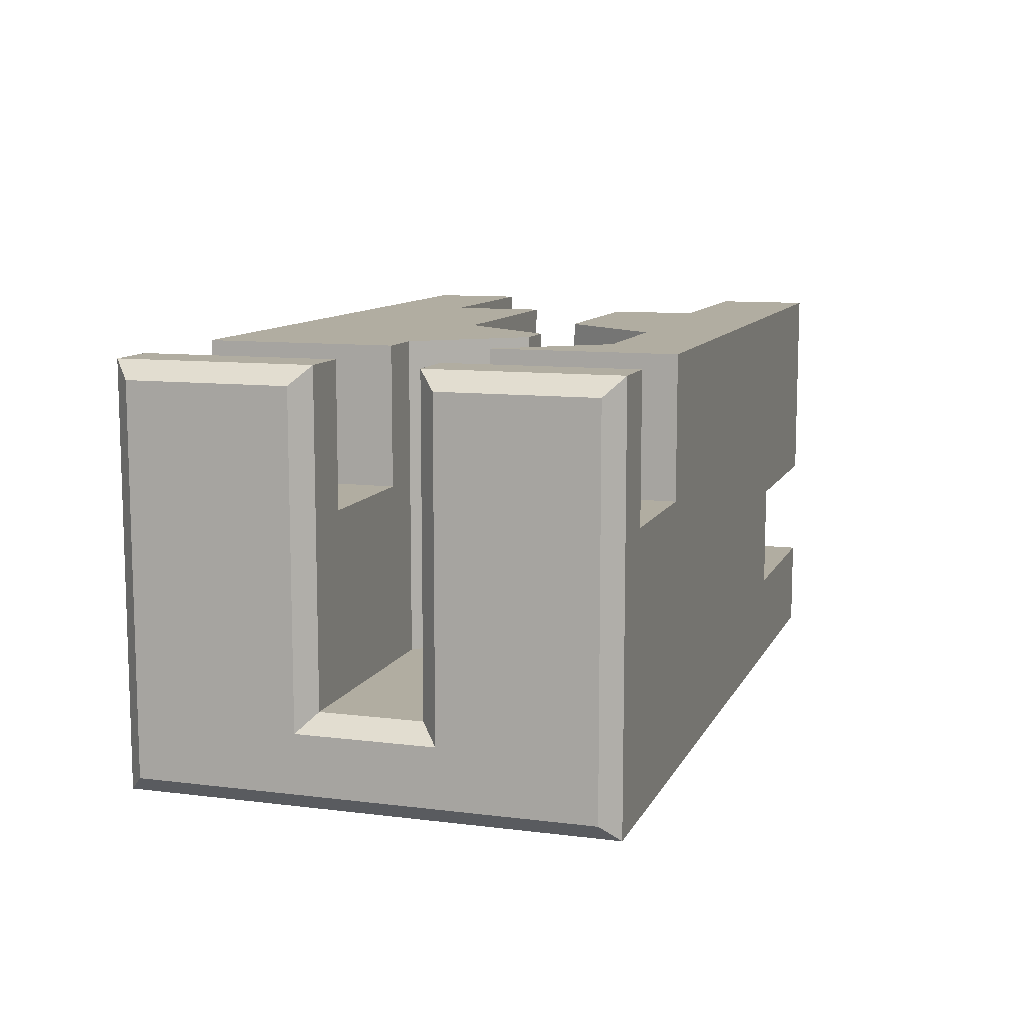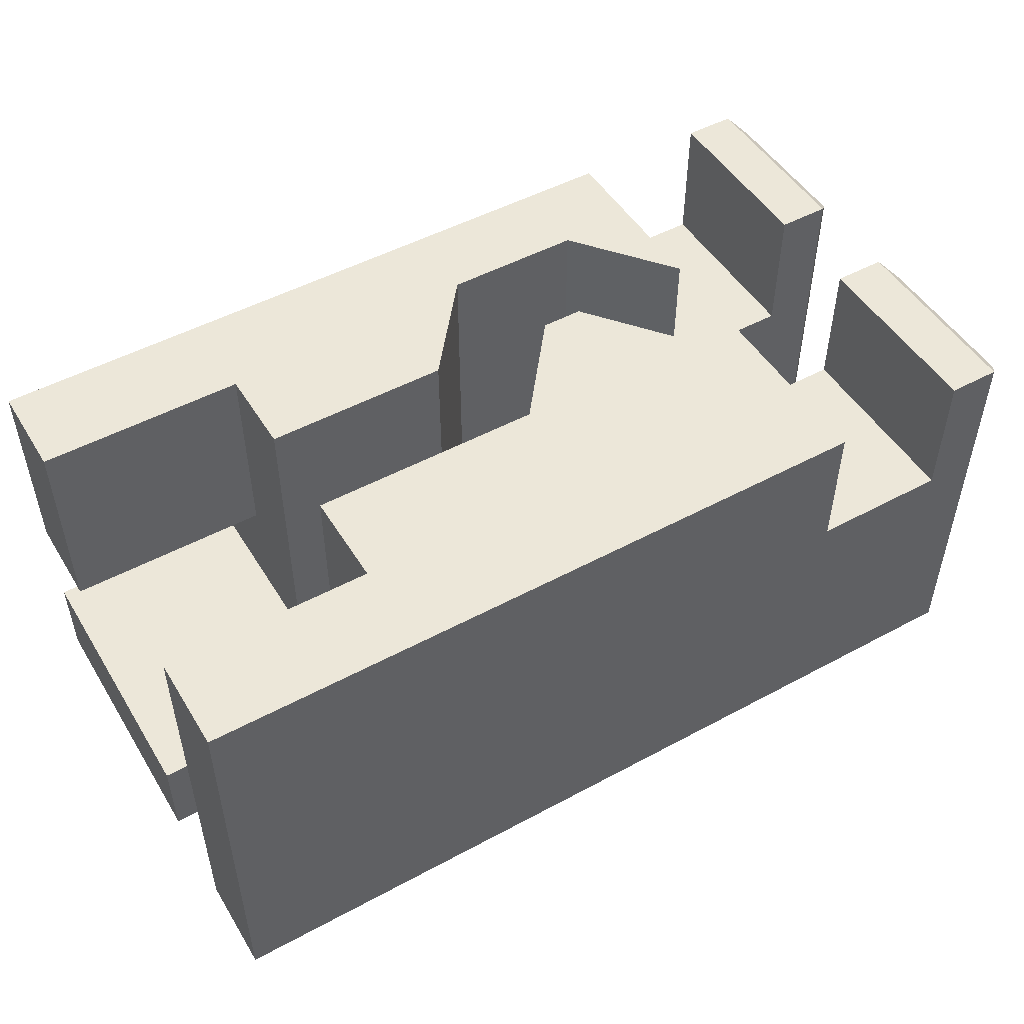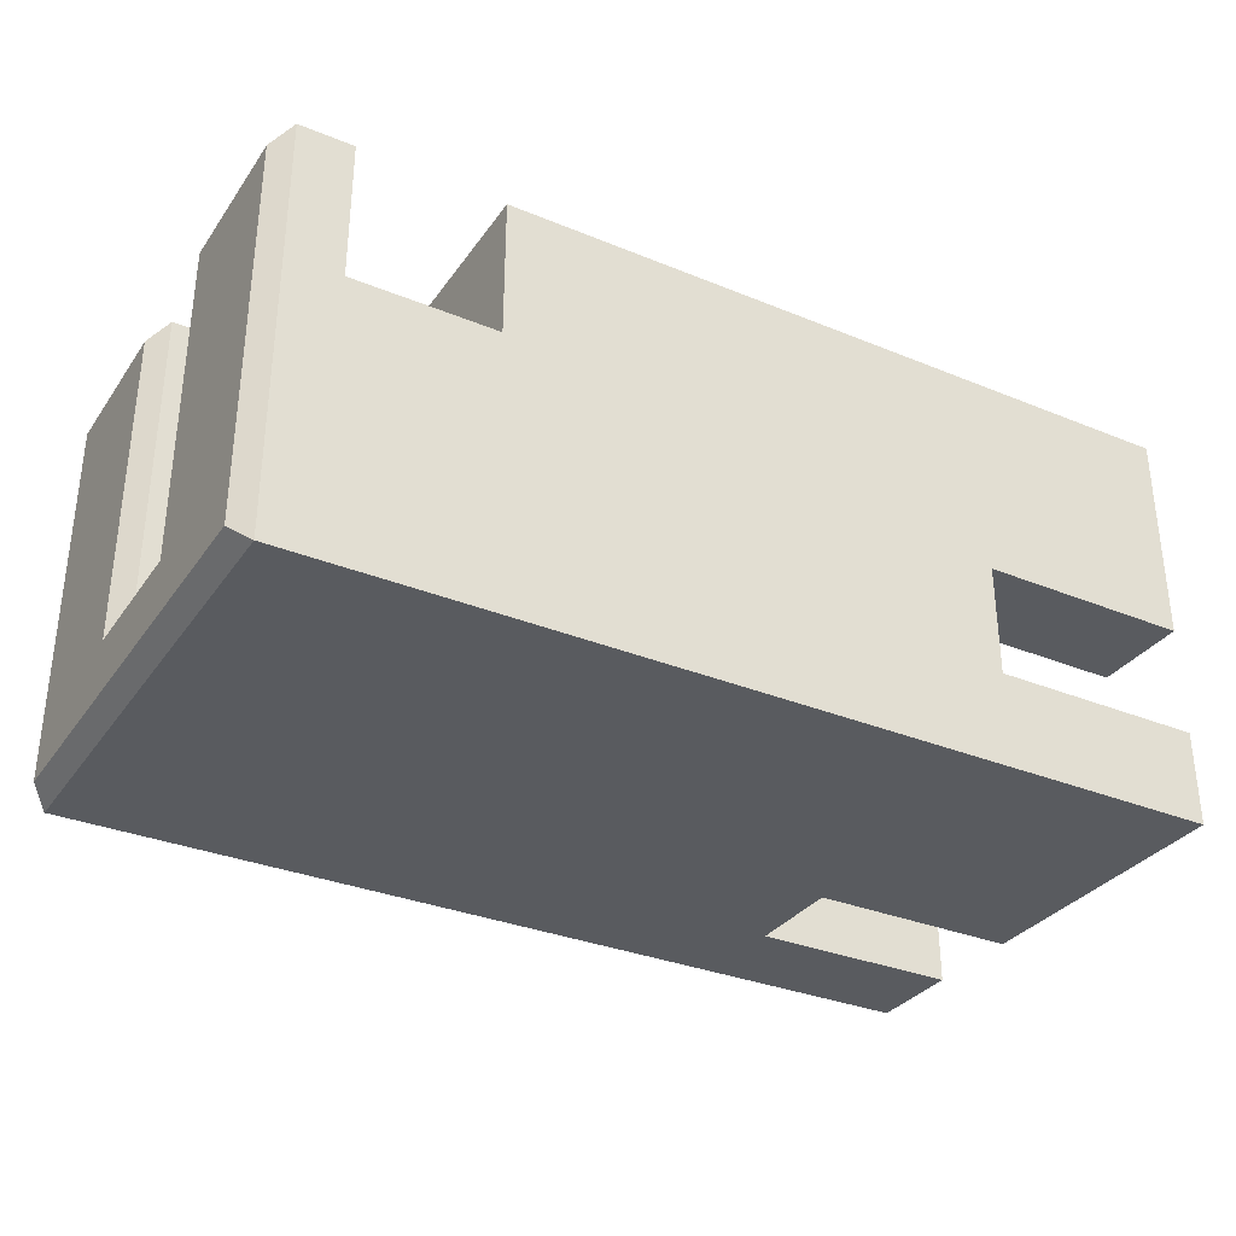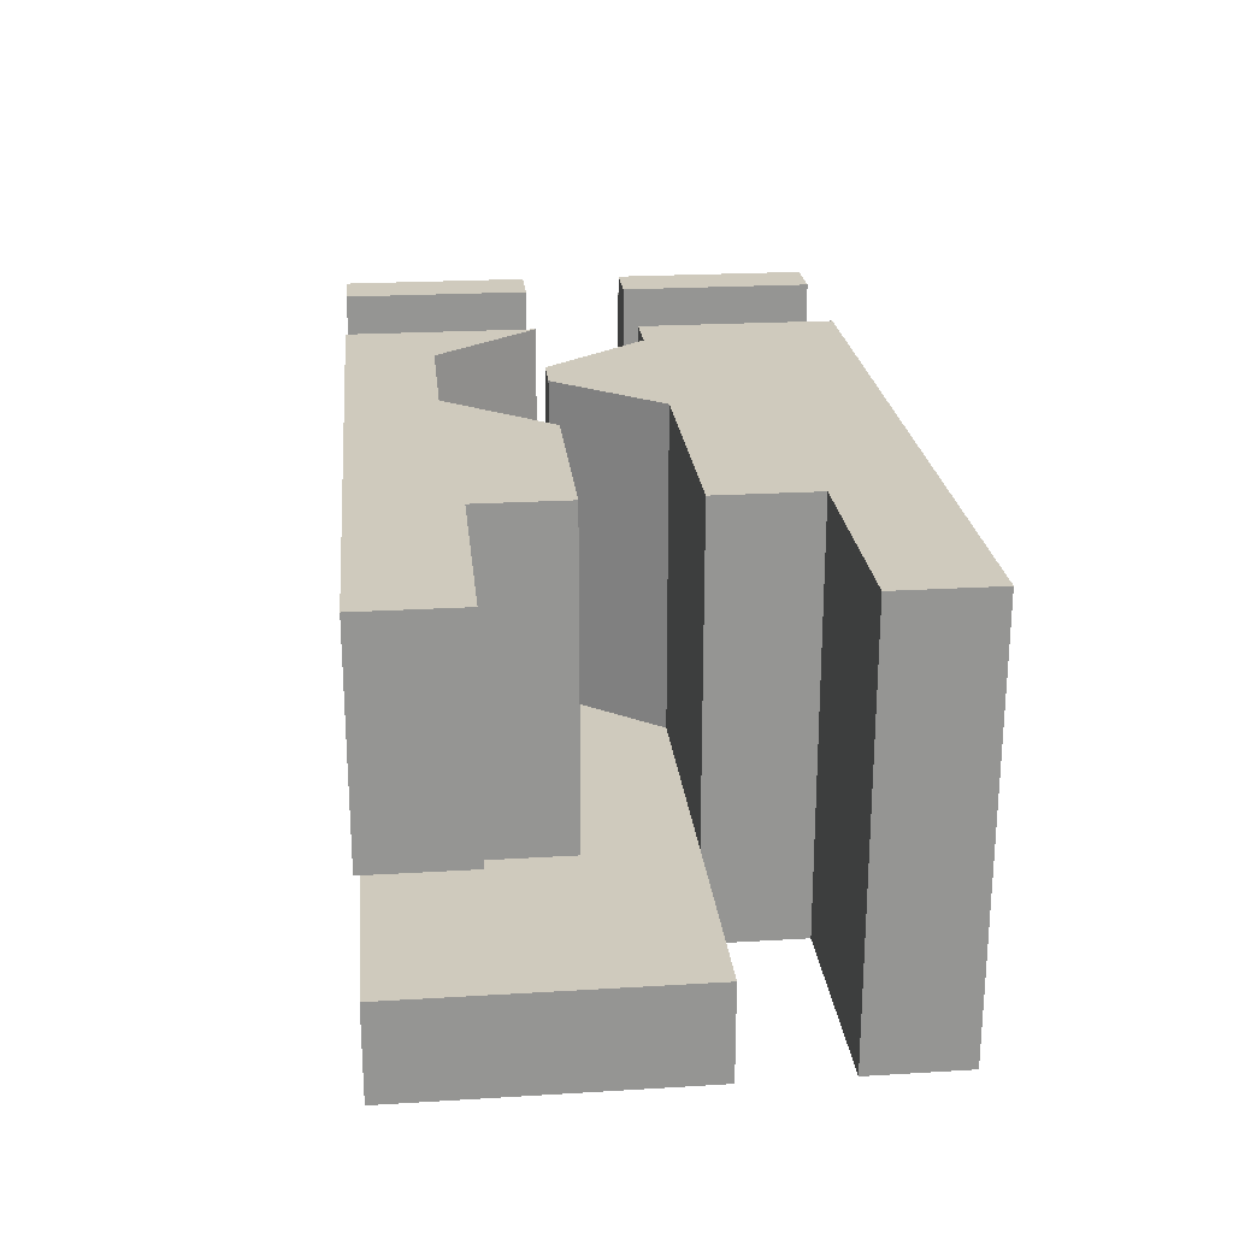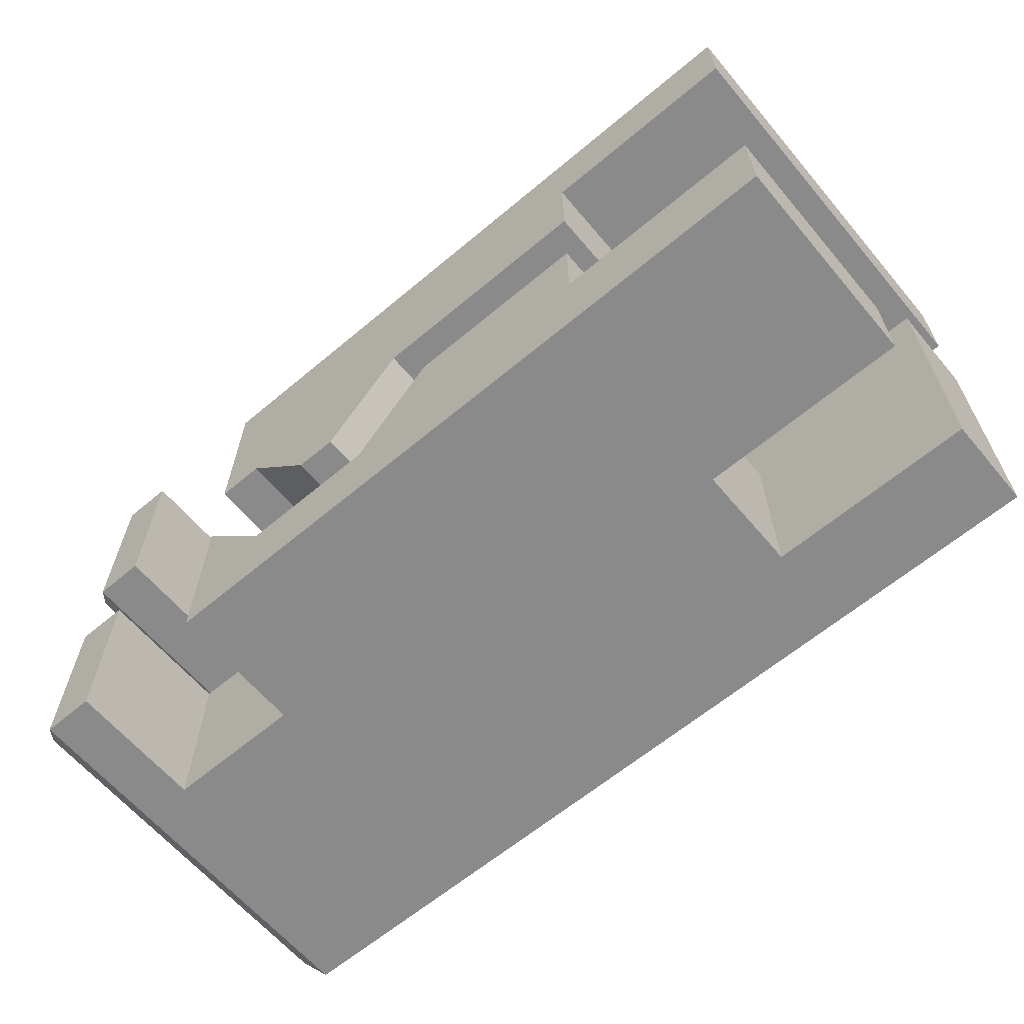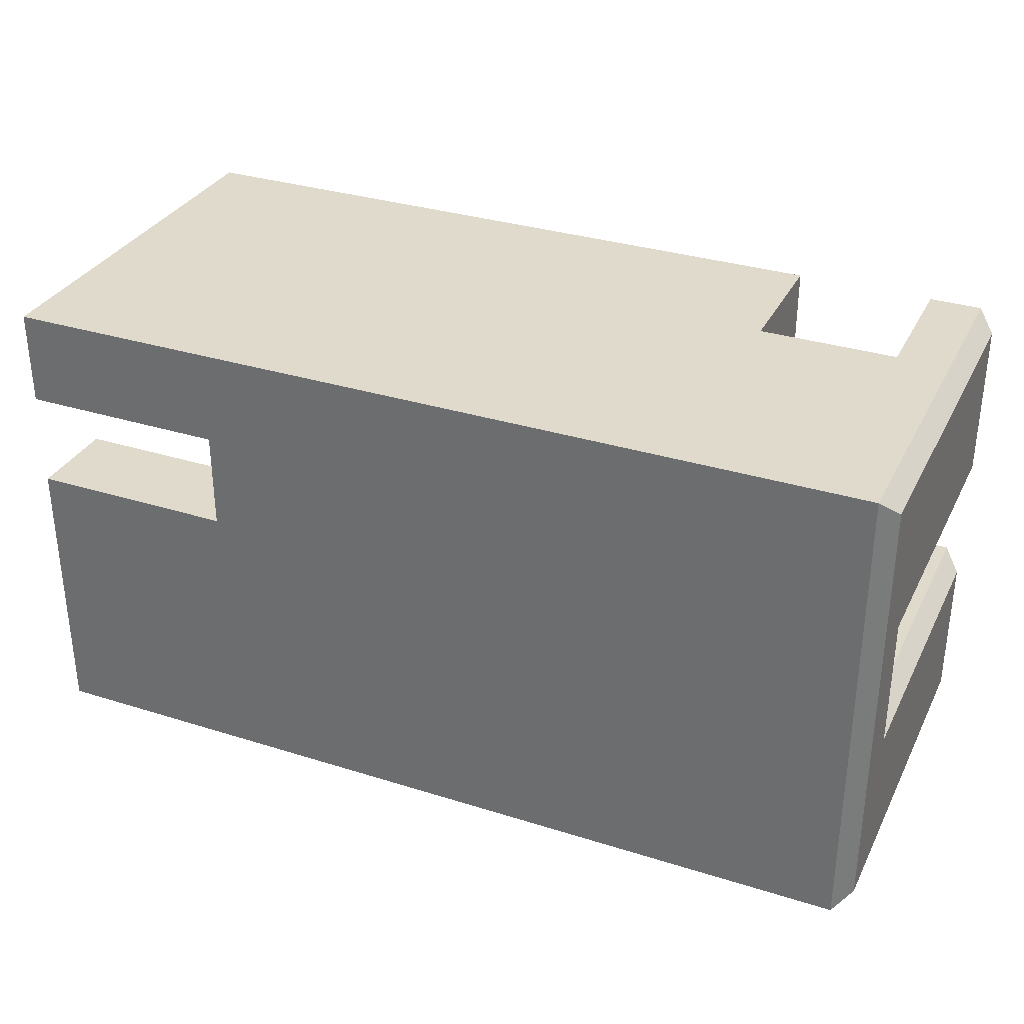
<metadata>
{"format":"obj","ext":"obj","renderer":"f3d","projection":"perspective","resolution":1024,"background":"white","views":[{"elev":10.3,"azim":-72.4,"up":"+Z"},{"elev":49.9,"azim":149.3,"up":"+Z"},{"elev":-32.6,"azim":-29.6,"up":"+Z"},{"elev":23.0,"azim":84.2,"up":"+Z"},{"elev":-63.4,"azim":40.2,"up":"+Y"},{"elev":32.5,"azim":-156.4,"up":"+Y"}]}
</metadata>
<code>
v 0 -25.2 11.5
v 0 -25.2 2.4
v 0 -29.5 11.5
v 0 -29.5 0.75
v 0 -16.75 11.5
v 0 -21.3 2.4
v 0 -21.3 11.5
v 0 -16.75 0.75
v 0.5 -30 12
v 0.5 -24.7 12
v 0.5 -24.7 2.9
v 0.5 -30 0.25
v 0.5 -21.8 2.9
v 0.5 -16.25 0.25
v 0.5 -21.8 12
v 0.5 -16.25 12
v 2 -24.7 12
v 2 -30 12
v 2 -24.7 8
v 6 -24.7 2.9
v 6 -24.7 8
v 20 -30 2.9
v 6 -30 8
v 20 -30 0.25
v 20 -30 6
v 20 -30 12
v 6 -30 12
v 2 -30 8
v 17 -21.8 2.9
v 14.6 -24.7 2.9
v 17 -24.7 2.9
v 20 -24.7 2.9
v 20 -21.8 2.9
v 10.9 -24.7 2.9
v 8.301 -27.6 2.9
v 12.3 -27.6 2.9
v 13.2 -21.8 2.9
v 9.702 -24.7 2.9
v 7.401 -21.8 2.9
v 6 -21.8 2.9
v 20 -21.8 0.25
v 20 -19 0.25
v 20 -16.25 0.25
v 2 -21.8 8
v 6 -21.8 8
v 2 -21.8 12
v 6 -16.25 8
v 20 -16.25 12
v 2 -16.25 8
v 6 -16.25 12
v 2 -16.25 12
v 8.301 -27.6 12
v 6 -24.7 12
v 26 -30 0.25
v 26 -30 2.9
v 20 -27.25 6
v 20 -24.7 12
v 20 -27.25 12
v 26 -30 12
v 26 -30 6
v 17 -24.7 12
v 14.6 -24.7 12
v 12.3 -27.6 12
v 7.401 -21.8 12
v 6 -21.8 12
v 9.702 -24.7 12
v 10.9 -24.7 12
v 13.2 -21.8 12
v 17 -21.8 12
v 20 -21.8 12
v 26 -21.8 2.9
v 26 -21.8 0.25
v 20 -19 12
v 26 -16.25 0.25
v 26 -19 0.25
v 26 -16.25 12
v 26 -21.8 2.9
v 26 -30 2.9
v 26 -27.25 6
v 26 -27.25 12
v 26 -27.25 6
v 26 -30 12
v 26 -30 6
v 26 -27.25 12
v 26 -19 12
v 26 -16.25 12
v 26 -19 12
f 1 2 3
f 3 2 4
f 5 6 7
f 2 6 4
f 5 8 6
f 6 8 4
f 9 10 1
f 9 1 3
f 10 11 1
f 1 11 2
f 12 9 3
f 12 3 4
f 11 13 2
f 2 13 6
f 8 12 4
f 14 12 8
f 13 15 7
f 13 7 6
f 16 14 8
f 16 8 5
f 15 16 5
f 15 5 7
f 17 9 18
f 10 9 17
f 11 19 20
f 11 10 19
f 19 21 20
f 10 17 19
f 22 23 24
f 25 23 22
f 26 23 25
f 27 23 26
f 9 28 18
f 28 12 23
f 23 12 24
f 9 12 28
f 29 30 31
f 29 31 32
f 29 32 33
f 34 35 36
f 34 36 30
f 37 30 29
f 37 34 30
f 38 35 34
f 20 35 38
f 39 20 38
f 40 20 39
f 13 11 20
f 13 20 40
f 24 12 41
f 41 14 42
f 42 14 43
f 12 14 41
f 40 44 13
f 45 44 40
f 46 15 44
f 44 15 13
f 14 47 43
f 43 47 48
f 14 49 47
f 47 50 48
f 49 16 51
f 14 16 49
f 51 15 46
f 16 15 51
f 19 18 28
f 17 18 19
f 28 21 19
f 28 23 21
f 21 35 20
f 52 35 21
f 53 52 21
f 22 24 54
f 22 54 55
f 56 57 58
f 22 56 25
f 32 56 22
f 32 57 56
f 26 25 59
f 59 25 60
f 57 61 58
f 61 26 58
f 62 63 61
f 61 63 26
f 52 27 63
f 53 27 52
f 63 27 26
f 23 53 21
f 27 53 23
f 45 40 39
f 64 65 45
f 39 64 45
f 66 64 39
f 66 39 38
f 67 66 38
f 67 38 34
f 52 63 36
f 52 36 35
f 68 67 37
f 37 67 34
f 63 62 36
f 36 62 30
f 68 37 29
f 69 68 29
f 62 61 31
f 62 31 30
f 70 69 33
f 33 69 29
f 61 57 32
f 61 32 31
f 32 22 55
f 32 55 71
f 33 32 71
f 24 41 72
f 24 72 54
f 33 73 70
f 42 33 41
f 42 73 33
f 42 43 74
f 42 74 75
f 49 46 44
f 51 46 49
f 44 47 49
f 44 45 47
f 43 48 76
f 43 76 74
f 45 50 47
f 65 50 45
f 73 69 70
f 48 69 73
f 48 68 69
f 48 50 68
f 50 64 68
f 68 66 67
f 64 66 68
f 50 65 64
f 54 77 78
f 72 77 54
f 25 56 60
f 60 56 79
f 56 58 79
f 79 58 80
f 58 26 80
f 80 26 59
f 81 82 83
f 81 84 82
f 41 33 71
f 41 71 72
f 73 42 75
f 73 75 85
f 74 86 75
f 75 86 87
f 48 73 85
f 48 85 76

</code>
